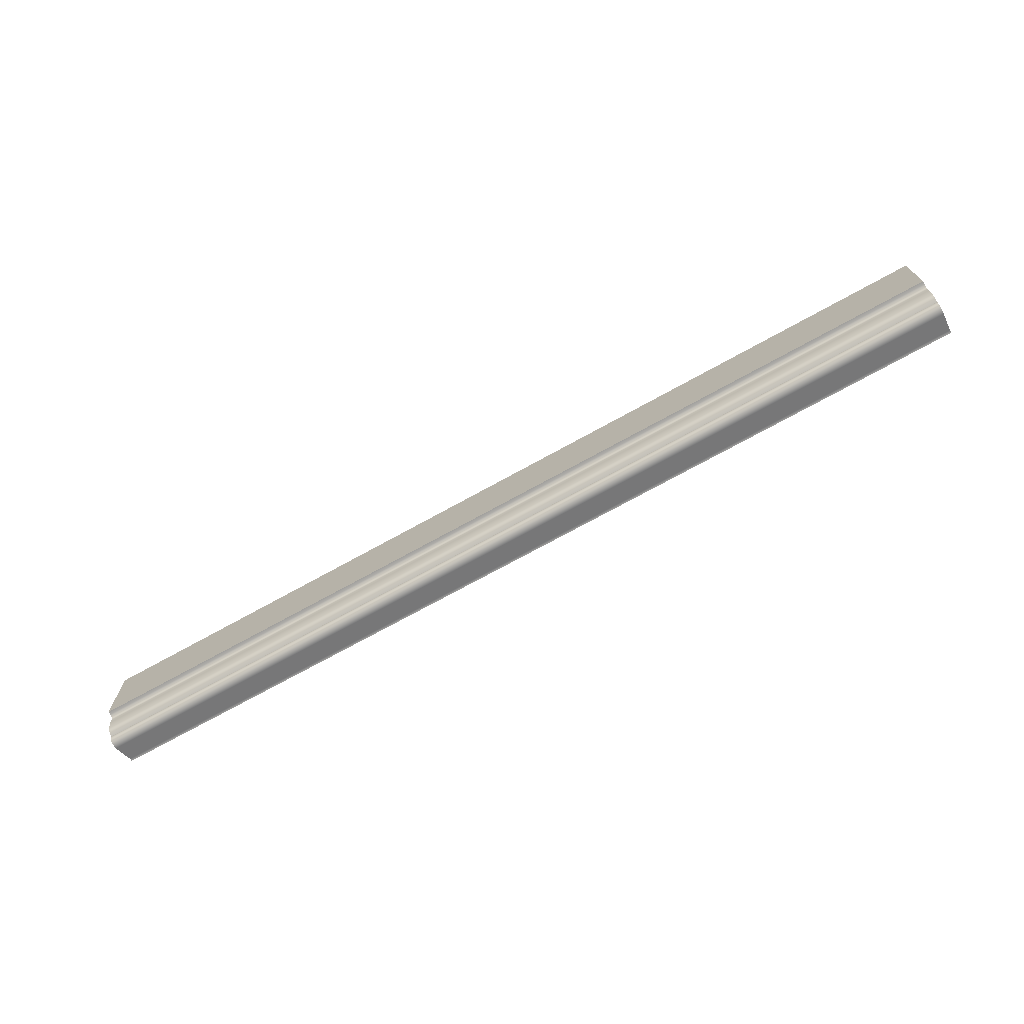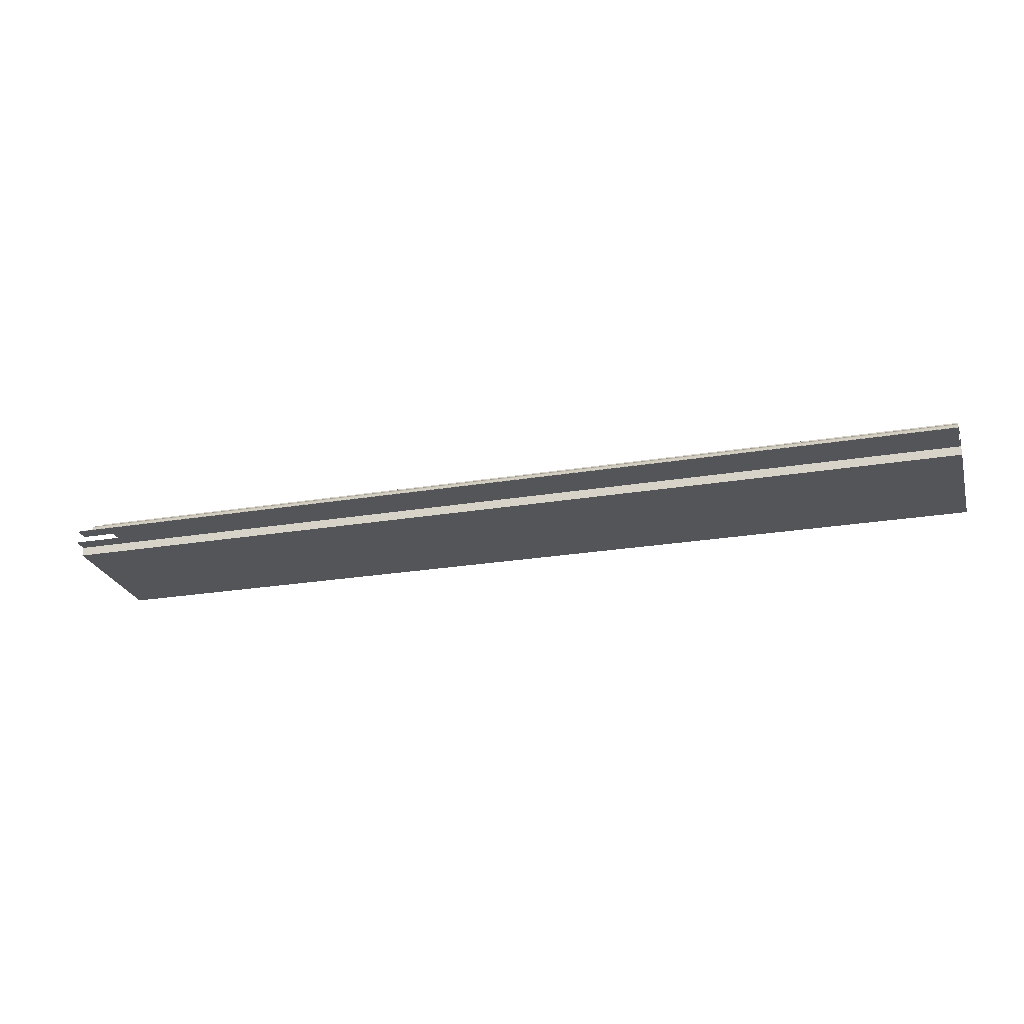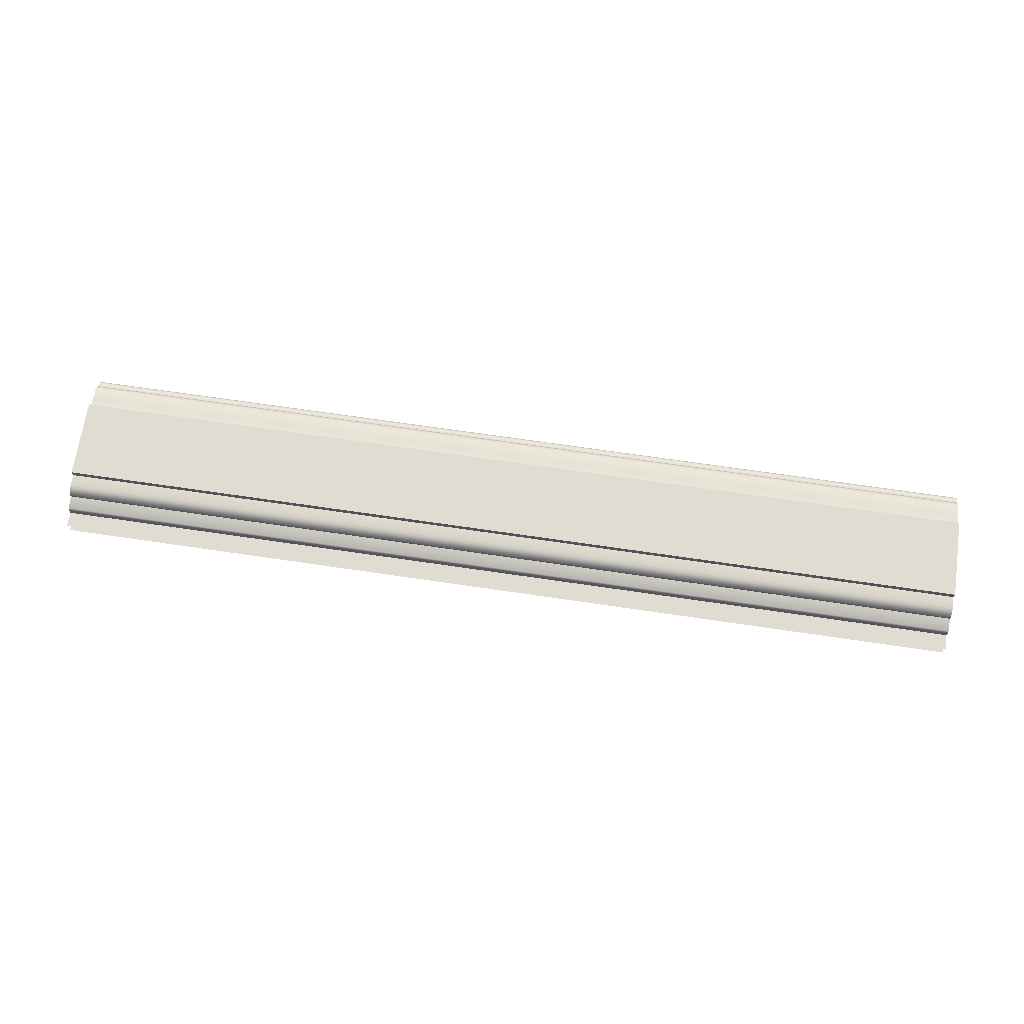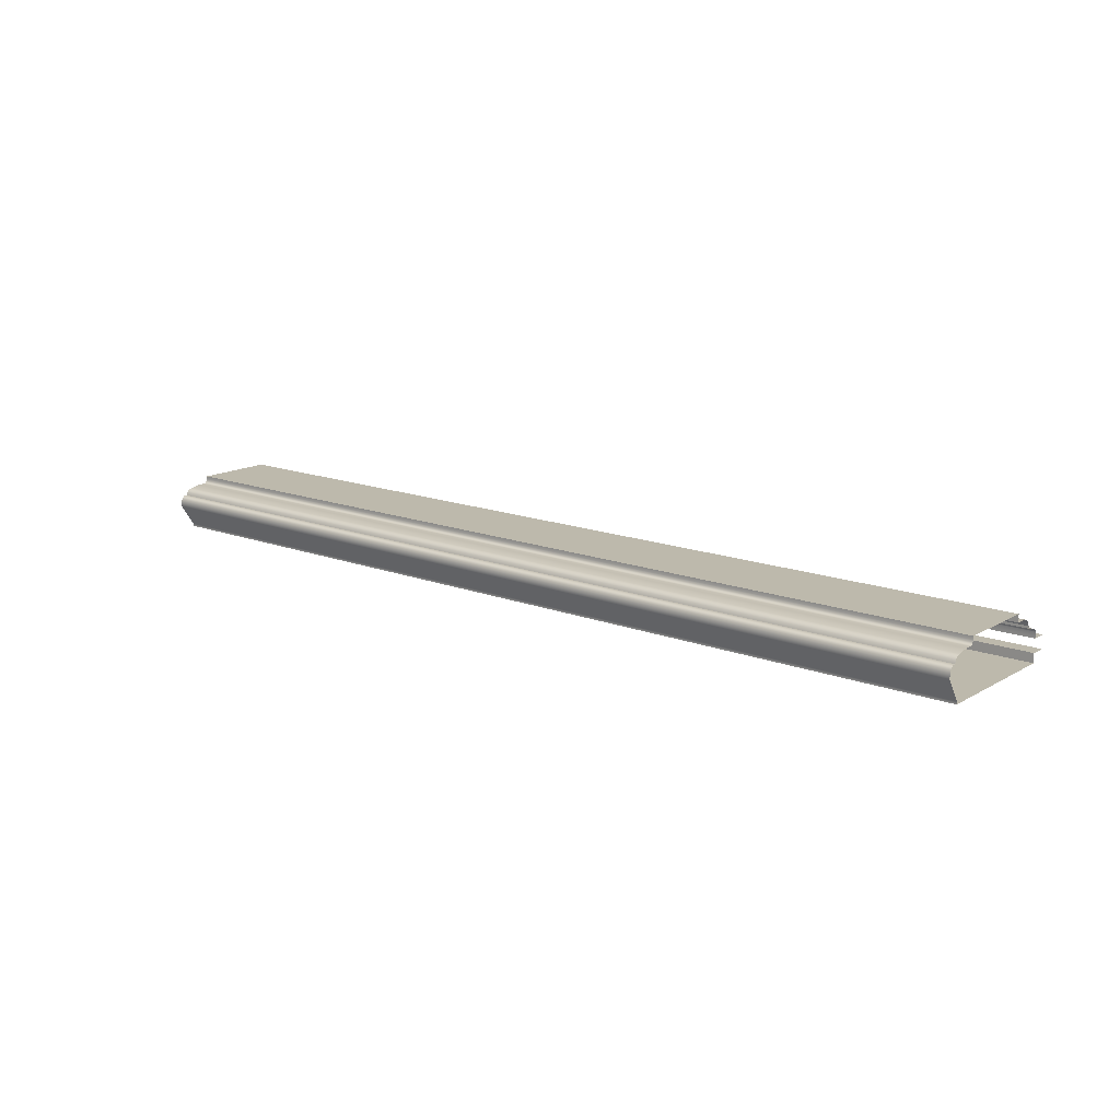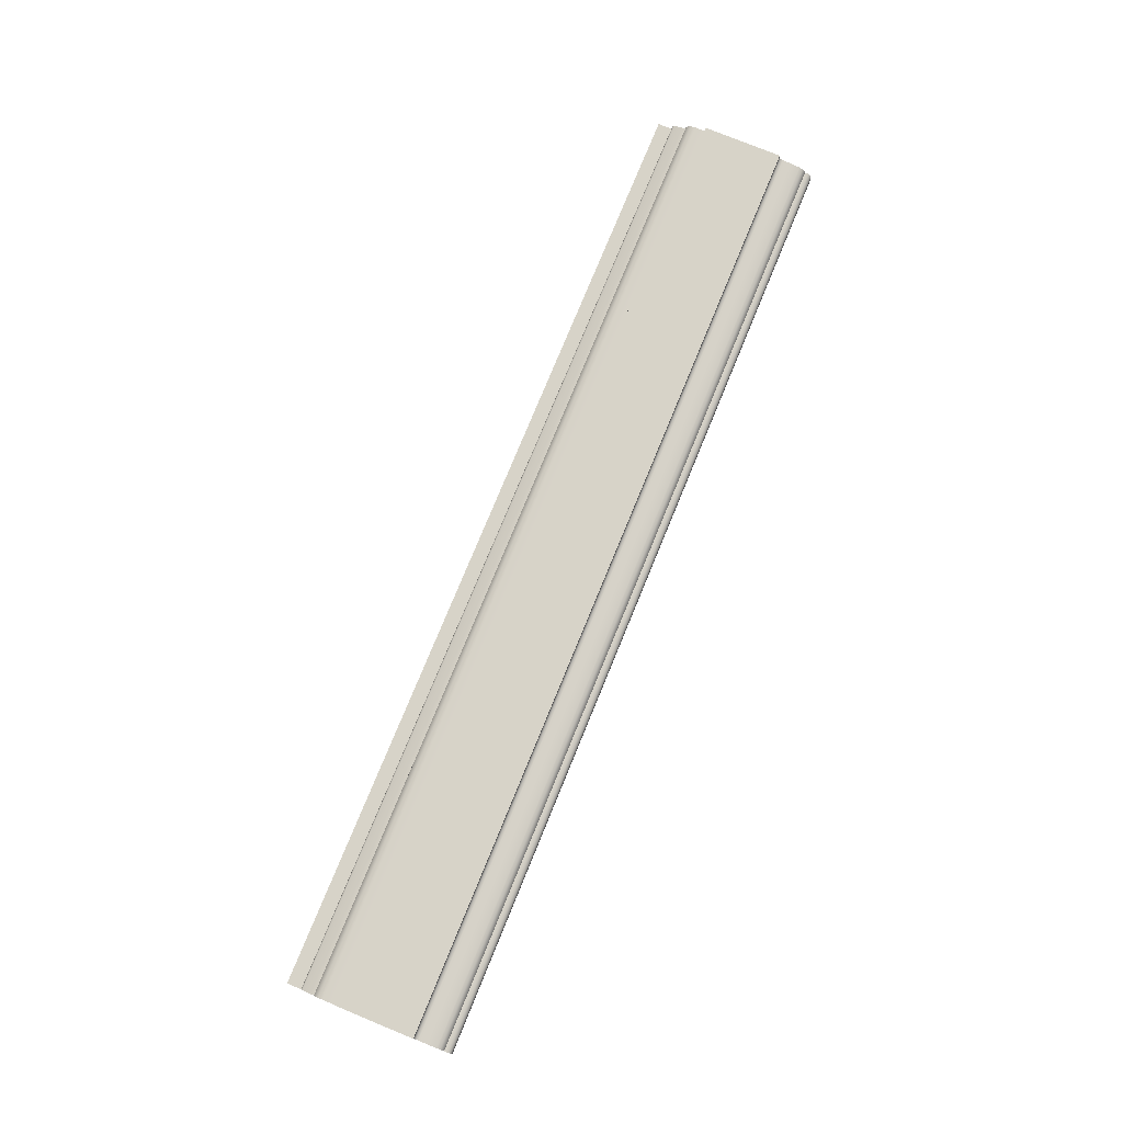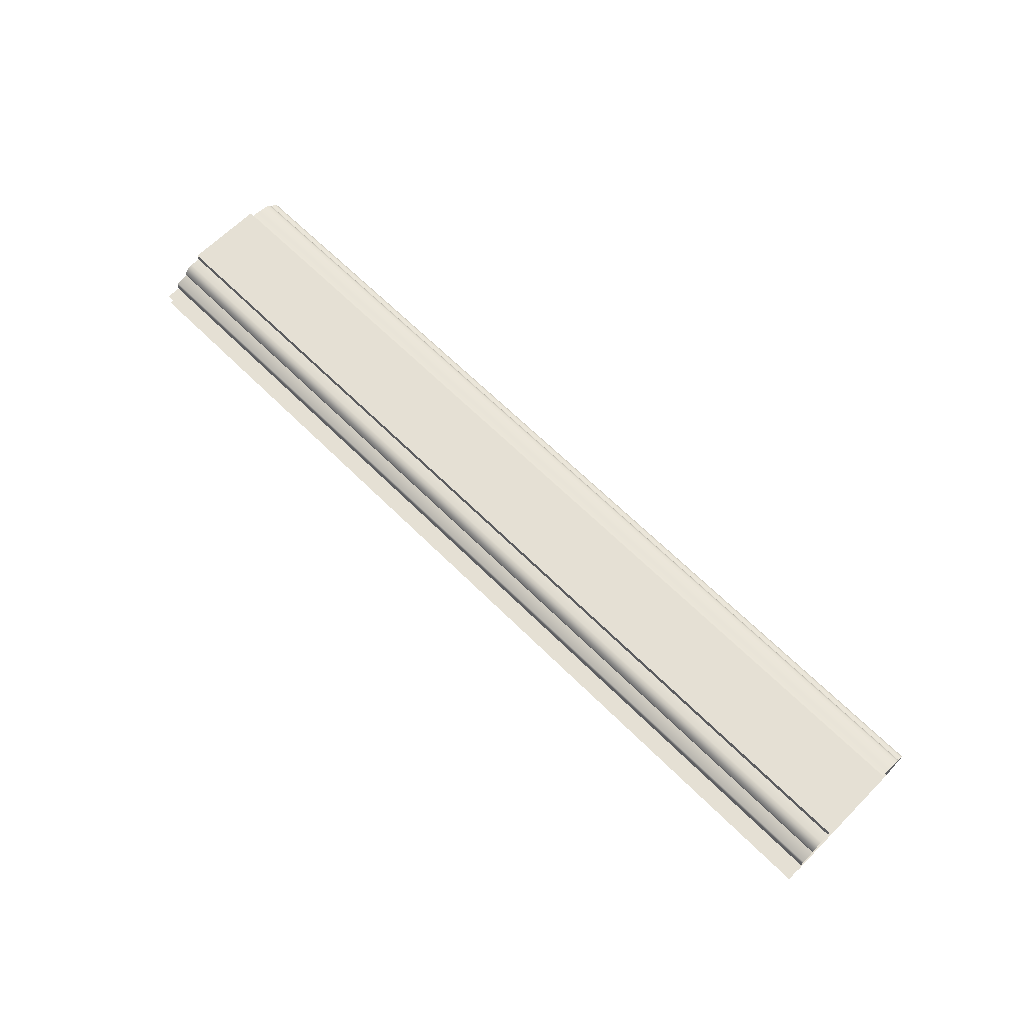
<metadata>
{"format":"obj","ext":"obj","renderer":"f3d","projection":"perspective","resolution":1024,"background":"white","views":[{"elev":-71.4,"azim":29.1,"up":"+Y"},{"elev":-24.6,"azim":-164.7,"up":"+Z"},{"elev":69.0,"azim":-171.6,"up":"+Z"},{"elev":15.0,"azim":39.4,"up":"+Z"},{"elev":76.9,"azim":-67.7,"up":"+Z"},{"elev":65.4,"azim":-135.1,"up":"+Z"}]}
</metadata>
<code>
o RT_11_BC1/RT_11_BC/mesh44/mesh44-geometry#mesh44-geometry
v 0.5939 -0.2379 0.4496
v 0.08916 -0.2456 0.4613
v 0.08916 -0.2379 0.4496
v 0.5939 -0.2456 0.4613
v 0.5939 -0.2379 0.4481
v 0.08916 -0.2456 0.4643
v 0.08916 -0.2379 0.4481
v 0.5939 -0.2456 0.4643
v 0.08916 -0.1637 0.4481
v 0.08916 -0.245 0.4661
v 0.5939 -0.1637 0.4481
v 0.5939 -0.245 0.4661
v 0.5939 -0.1637 0.453
v 0.5939 -0.2435 0.4673
v 0.08916 -0.1637 0.453
v 0.08916 -0.2435 0.4673
v 0.08916 -0.1556 0.453
v 0.5939 -0.2416 0.4674
v 0.5939 -0.1556 0.453
v 0.08916 -0.2416 0.4674
v 0.08916 -0.2409 0.4691
v 0.5939 -0.2409 0.4691
v 0.5939 -0.2396 0.4704
v 0.08916 -0.2396 0.4704
v 0.5939 -0.2378 0.4711
v 0.08916 -0.2378 0.4711
v 0.5939 -0.2319 0.4721
v 0.08916 -0.2319 0.4721
v 0.5939 -0.2282 0.4721
v 0.08916 -0.2282 0.4721
v 0.5939 -0.227 0.4724
v 0.08916 -0.227 0.4724
v 0.08916 -0.2261 0.4733
v 0.5939 -0.2261 0.4733
v 0.08916 -0.2258 0.4745
v 0.5939 -0.2258 0.4745
v 0.08916 -0.2258 0.4762
v 0.5939 -0.2258 0.4762
v 0.5939 -0.1825 0.4762
v 0.08916 -0.1825 0.4762
v 0.08916 -0.1825 0.4721
v 0.5939 -0.1825 0.4721
v 0.5939 -0.1769 0.4721
v 0.08916 -0.1769 0.4721
v 0.5939 -0.1745 0.4715
v 0.08916 -0.1745 0.4715
v 0.5939 -0.1725 0.47
v 0.08916 -0.1725 0.47
v 0.08916 -0.1713 0.4679
v 0.5939 -0.1713 0.4679
v 0.08916 -0.1713 0.4666
v 0.5939 -0.1713 0.4666
v 0.5939 -0.1646 0.4648
v 0.08916 -0.1646 0.4648
v 0.5939 -0.1639 0.4641
v 0.08916 -0.1639 0.4641
v 0.08916 -0.1637 0.4632
v 0.5939 -0.1637 0.4632
v 0.08916 -0.1637 0.46
v 0.5939 -0.1637 0.46
v 0.5939 -0.1556 0.46
v 0.08916 -0.1556 0.46
f 1 2 3
f 2 1 4
f 3 5 1
f 4 6 2
f 5 3 7
f 6 4 8
f 9 5 7
f 8 10 6
f 5 9 11
f 10 8 12
f 9 13 11
f 14 10 12
f 13 9 15
f 10 14 16
f 18 16 14
f 16 18 20
f 18 21 20
f 21 18 22
f 23 21 22
f 21 23 24
f 25 24 23
f 24 25 26
f 27 26 25
f 26 27 28
f 29 28 27
f 28 29 30
f 31 30 29
f 30 31 32
f 31 33 32
f 33 31 34
f 34 35 33
f 35 34 36
f 36 37 35
f 37 36 38
f 39 37 38
f 37 39 40
f 39 41 40
f 41 39 42
f 43 41 42
f 41 43 44
f 45 44 43
f 44 45 46
f 47 46 45
f 46 47 48
f 47 49 48
f 49 47 50
f 50 51 49
f 51 50 52
f 53 51 52
f 51 53 54
f 55 54 53
f 54 55 56
f 55 57 56
f 57 55 58
f 58 59 57
f 59 58 60
f 3 2 1
f 4 1 2
f 1 5 3
f 2 6 4
f 7 3 5
f 8 4 6
f 7 5 9
f 6 10 8
f 11 9 5
f 12 8 10
f 11 13 9
f 12 10 14
f 15 9 13
f 16 14 10
f 15 13 17
f 14 16 18
f 19 17 13
f 20 18 16
f 20 21 18
f 22 18 21
f 22 21 23
f 24 23 21
f 23 24 25
f 26 25 24
f 25 26 27
f 28 27 26
f 27 28 29
f 30 29 28
f 29 30 31
f 32 31 30
f 32 33 31
f 34 31 33
f 33 35 34
f 36 34 35
f 35 37 36
f 38 36 37
f 38 37 39
f 40 39 37
f 40 41 39
f 42 39 41
f 42 41 43
f 44 43 41
f 43 44 45
f 46 45 44
f 45 46 47
f 48 47 46
f 48 49 47
f 50 47 49
f 49 51 50
f 52 50 51
f 52 51 53
f 54 53 51
f 53 54 55
f 56 55 54
f 56 57 55
f 58 55 57
f 57 59 58
f 60 58 59
f 60 59 61
f 62 61 59
f 17 13 15
f 13 17 19
f 61 59 60
f 59 61 62

</code>
